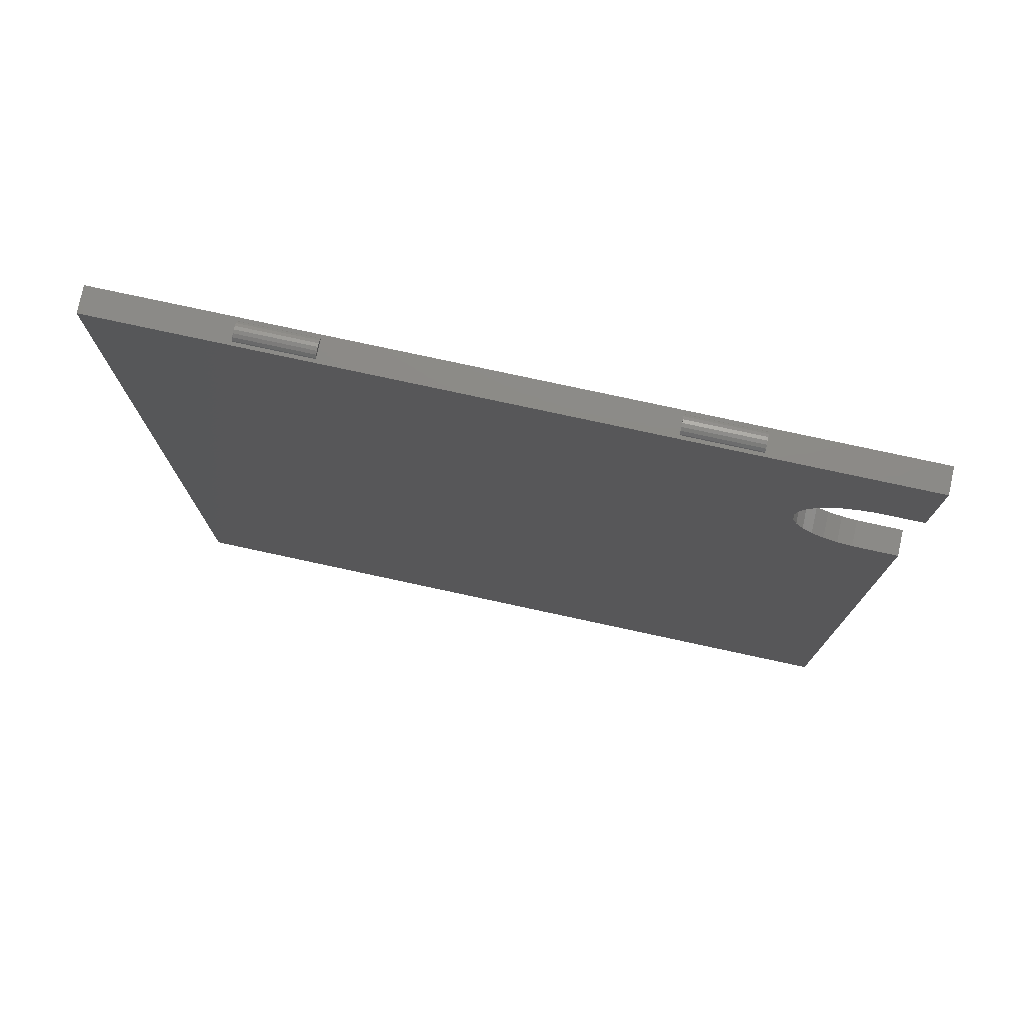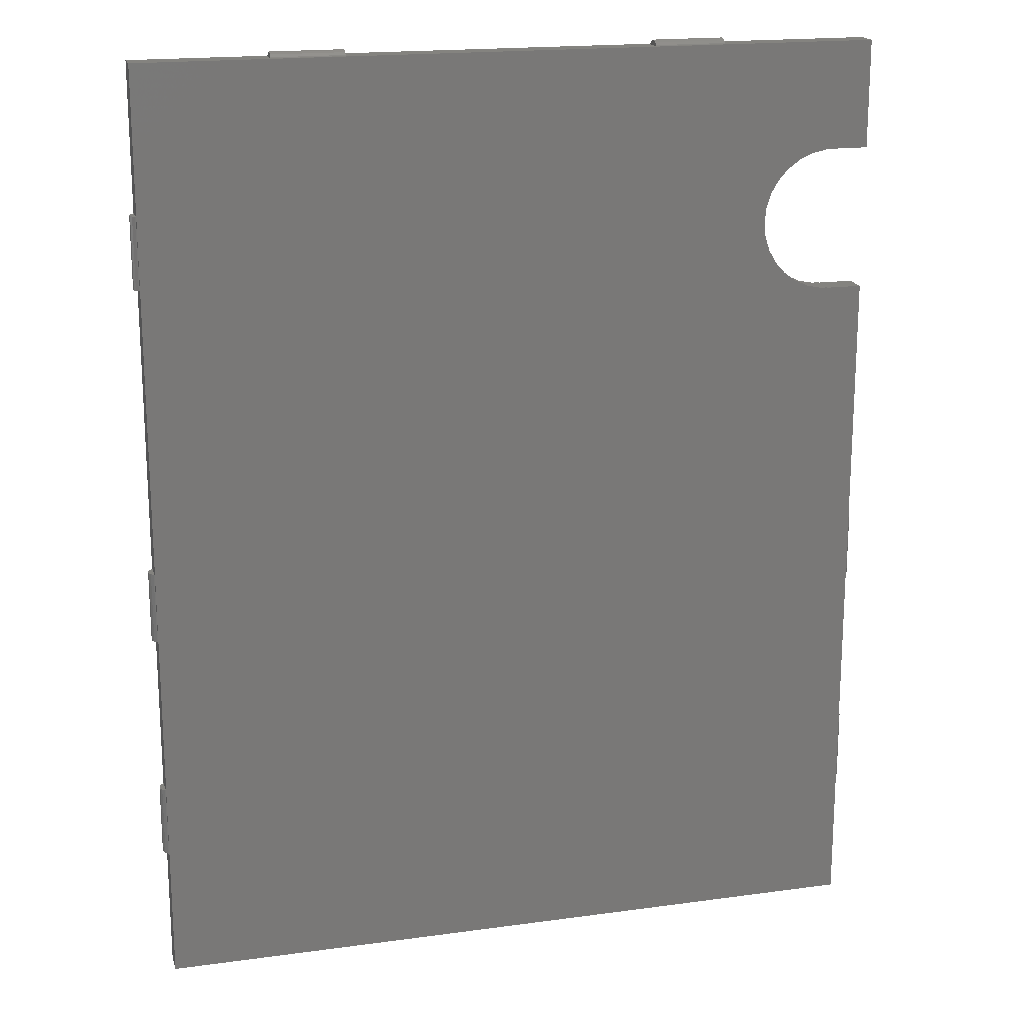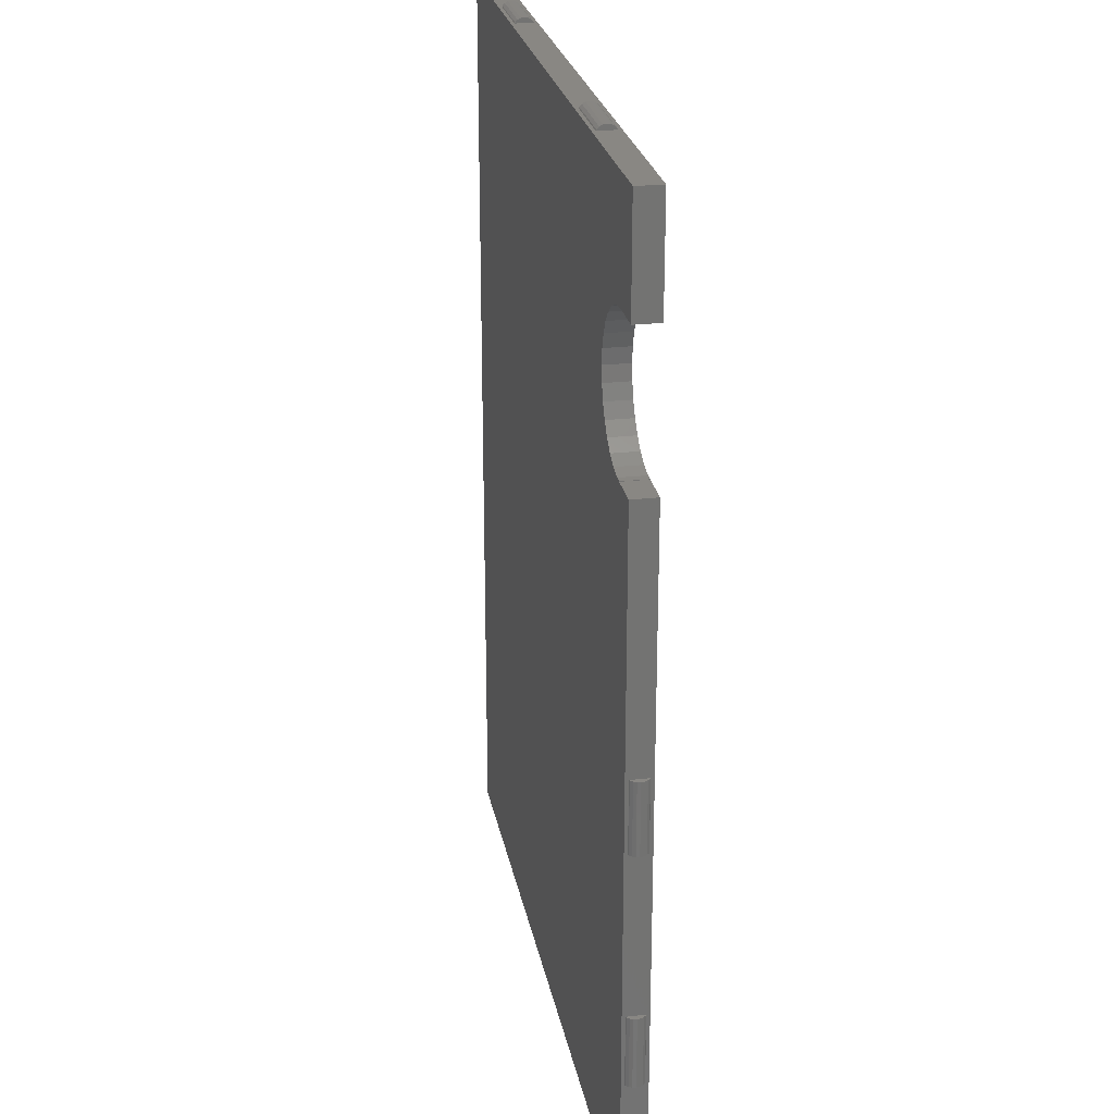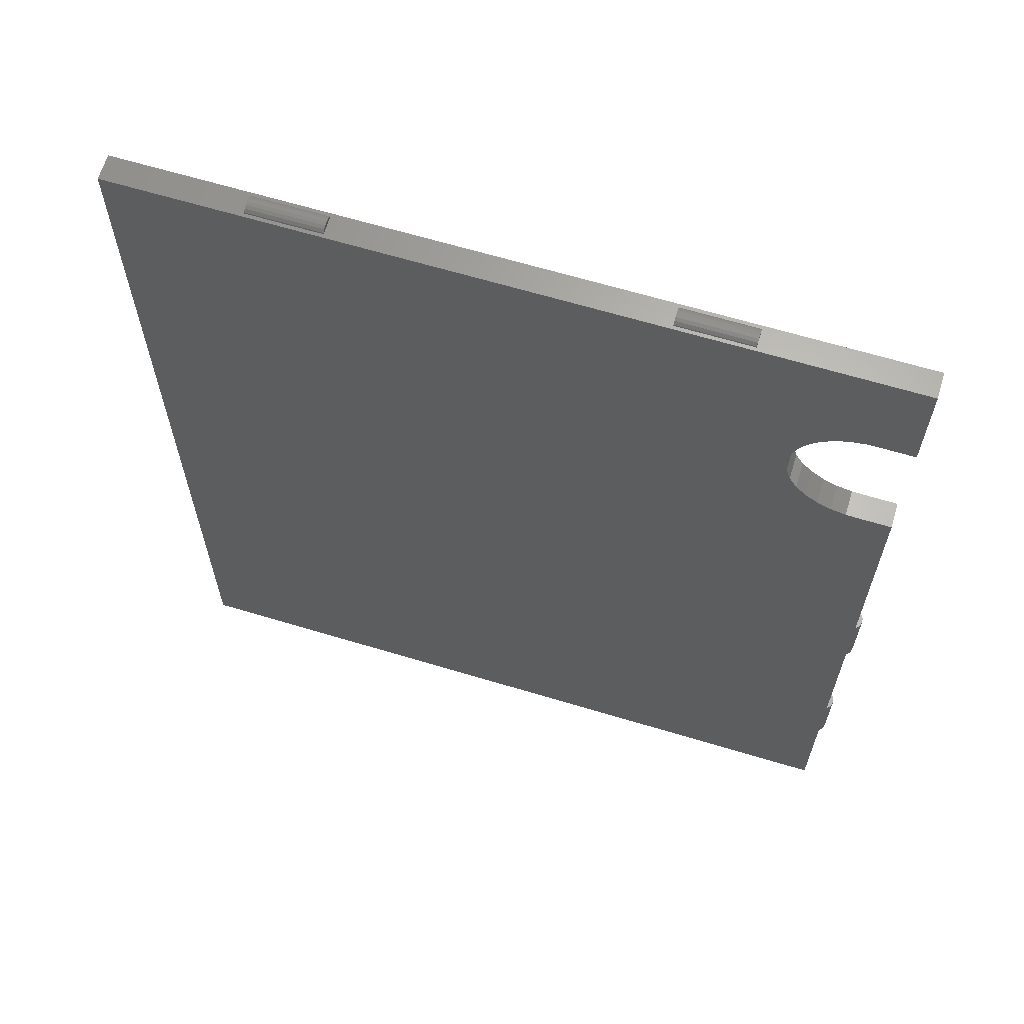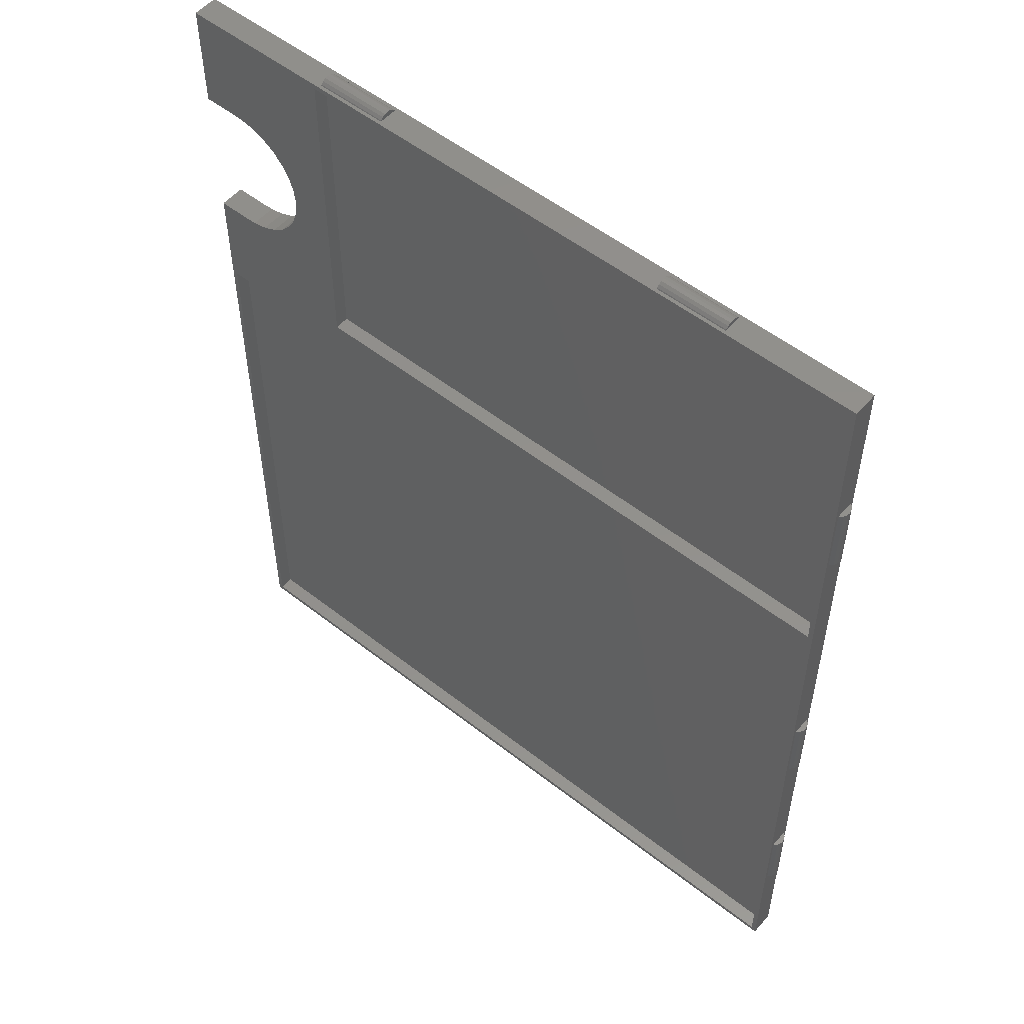
<metadata>
{"format":"stl","ext":"stl","renderer":"f3d","projection":"perspective","resolution":1024,"background":"white","views":[{"elev":77.5,"azim":-167.8,"up":"+Y"},{"elev":18.2,"azim":165.1,"up":"+Y"},{"elev":25.0,"azim":-100.6,"up":"+Y"},{"elev":64.7,"azim":-163.1,"up":"+Y"},{"elev":53.9,"azim":39.8,"up":"+Y"}]}
</metadata>
<code>
# stl→obj: 228 verts, 452 faces
v 14.14 -29.07 -3.5
v 103 -4.286e-16 -3.5
v 103 -131.2 -3.5
v 14.78 -27.08 -3.5
v 15 -25 -3.5
v 13.09 -30.88 -3.5
v 11.69 -32.43 -3.5
v 0 -131.2 -3.5
v 10 -33.66 -3.5
v 8.09 -34.51 -3.5
v 6.045 -34.95 -3.5
v 5 -35 -3.5
v 0 -35 -3.5
v 14.78 -22.92 -3.5
v 14.14 -20.93 -3.5
v 13.09 -19.12 -3.5
v 11.69 -17.57 -3.5
v 0 -4.286e-16 -3.5
v 10 -16.34 -3.5
v 8.09 -15.49 -3.5
v 6.045 -15.05 -3.5
v 5 -15 -3.5
v 5 -15.05 -3.5
v 0 -15 -3.5
v 5 -34.95 -3.5
v 5 -15 1.837e-15
v 5 -15.05 1.844e-15
v 5 -34.95 4.279e-15
v 5 -35 4.286e-15
v 0 -15 1.837e-15
v 0 -35 4.286e-15
v 15 -25 3.062e-15
v 14.78 -27.08 3.316e-15
v 6.045 -34.95 4.279e-15
v 6.045 -15.05 1.844e-15
v 10 -33.66 4.122e-15
v 11.69 -32.43 3.972e-15
v 8.09 -34.51 4.226e-15
v 14.14 -29.07 3.56e-15
v 13.09 -30.88 3.781e-15
v 14.78 -22.92 2.807e-15
v 20.7 -46.3 5.67e-15
v 102.3 -49.2 6.025e-15
v 102.3 -46.3 5.67e-15
v 0.7 -49.2 6.025e-15
v 0 -131.2 1.606e-14
v 103 0 0
v 102.3 -0.7 8.572e-17
v 20.7 -0.7 8.572e-17
v 14.14 -20.93 2.563e-15
v 13.09 -19.12 2.342e-15
v 11.69 -17.57 2.151e-15
v 10 -16.34 2.001e-15
v 8.09 -15.49 1.897e-15
v 0 0 0
v 103 -131.2 1.606e-14
v 102.3 -130.5 1.598e-14
v 0.7 -130.5 1.598e-14
v 20.7 -0.7 -2
v 20.7 -46.3 -2
v 102.3 -46.3 -2
v 102.3 -0.7 -2
v 0.7 -49.2 -2
v 0.7 -130.5 -2
v 102.3 -130.5 -2
v 102.3 -49.2 -2
v 0 -70 -3.031
v 0 -80 -3.031
v 0 -102.7 -3.031
v 0 -80 -0.4694
v 0 -112.7 -3.031
v 0 -112.7 -0.4694
v 0 -70 -0.4694
v 0 -102.7 -0.4694
v 103 -20 -0.4694
v 103 -30 -0.4694
v 103 -70 -0.4694
v 103 -30 -3.031
v 103 -80 -0.4694
v 103 -102.7 -0.4694
v 103 -80 -3.031
v 103 -112.7 -0.4694
v 103 -112.7 -3.031
v 103 -20 -3.031
v 103 -70 -3.031
v 103 -102.7 -3.031
v 74.5 -3.711e-16 -3.031
v 31.5 -5.748e-17 -0.4694
v 74.5 -5.748e-17 -0.4694
v 31.5 -3.711e-16 -3.031
v 84.5 -5.748e-17 -0.4694
v 84.5 -3.711e-16 -3.031
v 21.5 -5.748e-17 -0.4694
v 21.5 -3.711e-16 -3.031
v 31.5 -131.2 -3.031
v 74.5 -131.2 -0.4694
v 31.5 -131.2 -0.4694
v 74.5 -131.2 -3.031
v 21.5 -131.2 -0.4694
v 21.5 -131.2 -3.031
v 84.5 -131.2 -0.4694
v 84.5 -131.2 -3.031
v -0.1317 -70 -0.5365
v -0.1317 -80 -0.5365
v -0.6766 -80 -2.214
v -0.75 -70 -1.75
v -0.6766 -70 -2.214
v -0.75 -80 -1.75
v -0.4635 -70 -0.8683
v -0.6766 -70 -1.286
v -0.4635 -70 -2.632
v -0.1317 -70 -2.964
v -0.1317 -80 -2.964
v -0.4635 -80 -2.632
v -0.4635 -80 -0.8683
v -0.6766 -80 -1.286
v -0.1317 -102.7 -0.5365
v -0.1317 -112.7 -0.5365
v -0.6766 -112.7 -2.214
v -0.75 -102.7 -1.75
v -0.6766 -102.7 -2.214
v -0.75 -112.7 -1.75
v -0.4635 -102.7 -0.8683
v -0.6766 -102.7 -1.286
v -0.4635 -102.7 -2.632
v -0.1317 -102.7 -2.964
v -0.1317 -112.7 -2.964
v -0.4635 -112.7 -2.632
v -0.4635 -112.7 -0.8683
v -0.6766 -112.7 -1.286
v 103.1 -80 -0.5365
v 103.1 -70 -0.5365
v 103.8 -80 -1.75
v 103.7 -70 -2.214
v 103.8 -70 -1.75
v 103.7 -80 -2.214
v 103.5 -80 -0.8683
v 103.7 -80 -1.286
v 103.5 -80 -2.632
v 103.1 -80 -2.964
v 103.5 -70 -2.632
v 103.1 -70 -2.964
v 103.5 -70 -0.8683
v 103.7 -70 -1.286
v 103.1 -112.7 -0.5365
v 103.1 -102.7 -0.5365
v 103.8 -112.7 -1.75
v 103.7 -102.7 -2.214
v 103.8 -102.7 -1.75
v 103.7 -112.7 -2.214
v 103.5 -112.7 -0.8683
v 103.7 -112.7 -1.286
v 103.5 -112.7 -2.632
v 103.1 -112.7 -2.964
v 103.5 -102.7 -2.632
v 103.1 -102.7 -2.964
v 103.5 -102.7 -0.8683
v 103.7 -102.7 -1.286
v 103.1 -30 -0.5365
v 103.1 -20 -0.5365
v 103.8 -30 -1.75
v 103.7 -20 -2.214
v 103.8 -20 -1.75
v 103.7 -30 -2.214
v 103.5 -30 -0.8683
v 103.7 -30 -1.286
v 103.5 -30 -2.632
v 103.1 -30 -2.964
v 103.5 -20 -2.632
v 103.1 -20 -2.964
v 103.5 -20 -0.8683
v 103.7 -20 -1.286
v 31.5 -131.3 -0.5365
v 21.5 -131.3 -0.5365
v 21.5 -131.9 -2.214
v 31.5 -131.9 -1.75
v 21.5 -131.9 -1.75
v 31.5 -131.9 -2.214
v 21.5 -131.6 -2.632
v 21.5 -131.3 -2.964
v 21.5 -131.6 -0.8683
v 21.5 -131.9 -1.286
v 31.5 -131.3 -2.964
v 31.5 -131.6 -2.632
v 31.5 -131.6 -0.8683
v 31.5 -131.9 -1.286
v 84.5 -131.3 -0.5365
v 74.5 -131.3 -0.5365
v 74.5 -131.9 -2.214
v 84.5 -131.9 -1.75
v 74.5 -131.9 -1.75
v 84.5 -131.9 -2.214
v 74.5 -131.6 -2.632
v 74.5 -131.3 -2.964
v 74.5 -131.6 -0.8683
v 74.5 -131.9 -1.286
v 84.5 -131.3 -2.964
v 84.5 -131.6 -2.632
v 84.5 -131.6 -0.8683
v 84.5 -131.9 -1.286
v 21.5 0.1317 -0.5365
v 31.5 0.1317 -0.5365
v 31.5 0.6766 -2.214
v 21.5 0.75 -1.75
v 31.5 0.75 -1.75
v 21.5 0.6766 -2.214
v 31.5 0.6766 -1.286
v 31.5 0.4635 -0.8683
v 31.5 0.4635 -2.632
v 31.5 0.1317 -2.964
v 21.5 0.4635 -2.632
v 21.5 0.1317 -2.964
v 21.5 0.4635 -0.8683
v 21.5 0.6766 -1.286
v 74.5 0.1317 -0.5365
v 84.5 0.1317 -0.5365
v 84.5 0.6766 -2.214
v 74.5 0.75 -1.75
v 84.5 0.75 -1.75
v 74.5 0.6766 -2.214
v 84.5 0.6766 -1.286
v 84.5 0.4635 -0.8683
v 84.5 0.4635 -2.632
v 84.5 0.1317 -2.964
v 74.5 0.4635 -2.632
v 74.5 0.1317 -2.964
v 74.5 0.4635 -0.8683
v 74.5 0.6766 -1.286
f 1 2 3
f 2 4 5
f 2 1 4
f 3 6 1
f 3 7 6
f 8 7 3
f 7 8 9
f 9 8 10
f 10 8 11
f 11 8 12
f 12 8 13
f 14 2 5
f 15 2 14
f 16 2 15
f 17 2 16
f 18 17 19
f 18 19 20
f 18 20 21
f 22 21 23
f 18 21 22
f 18 22 24
f 17 18 2
f 11 12 25
f 23 26 22
f 26 23 27
f 12 28 25
f 28 12 29
f 24 26 30
f 26 24 22
f 12 31 29
f 31 12 13
f 4 32 5
f 32 4 33
f 11 28 34
f 28 11 25
f 23 35 27
f 35 23 21
f 7 36 37
f 36 7 9
f 9 38 36
f 38 9 10
f 6 39 1
f 39 6 40
f 1 33 4
f 33 1 39
f 7 40 6
f 40 7 37
f 10 34 38
f 34 10 11
f 5 41 14
f 41 5 32
f 42 43 44
f 33 42 32
f 39 42 33
f 40 42 39
f 37 42 40
f 36 42 37
f 38 42 36
f 45 38 34
f 29 34 28
f 45 34 29
f 42 45 43
f 38 45 42
f 46 45 31
f 31 45 29
f 44 47 48
f 47 49 48
f 49 32 42
f 49 41 32
f 49 50 41
f 49 51 50
f 49 52 51
f 49 53 52
f 49 54 53
f 55 54 49
f 54 55 35
f 55 49 47
f 35 55 26
f 26 55 30
f 47 44 56
f 43 56 44
f 57 56 43
f 58 56 57
f 58 46 56
f 45 46 58
f 35 26 27
f 21 54 35
f 54 21 20
f 16 52 17
f 52 16 51
f 14 50 15
f 50 14 41
f 15 51 16
f 51 15 50
f 19 52 53
f 52 19 17
f 20 53 54
f 53 20 19
f 42 59 49
f 59 42 60
f 59 61 62
f 61 59 60
f 61 48 62
f 48 61 44
f 61 42 44
f 42 61 60
f 59 48 49
f 48 59 62
f 58 63 45
f 63 58 64
f 63 65 66
f 65 63 64
f 65 43 66
f 43 65 57
f 65 58 57
f 58 65 64
f 63 43 45
f 43 63 66
f 24 55 18
f 55 24 30
f 13 67 31
f 13 68 67
f 68 69 70
f 13 69 68
f 8 69 13
f 71 8 72
f 69 8 71
f 73 31 67
f 70 31 73
f 74 70 69
f 74 31 70
f 46 74 72
f 74 46 31
f 46 72 8
f 47 75 2
f 47 76 75
f 76 77 78
f 47 77 76
f 47 79 77
f 79 80 81
f 56 79 47
f 79 56 80
f 82 56 83
f 80 56 82
f 84 2 75
f 78 2 84
f 85 78 77
f 85 2 78
f 81 2 85
f 86 81 80
f 3 81 86
f 3 86 83
f 81 3 2
f 3 83 56
f 87 88 89
f 88 87 90
f 89 47 91
f 47 92 91
f 2 87 92
f 87 2 90
f 18 90 2
f 2 92 47
f 47 89 55
f 88 55 89
f 93 55 88
f 94 55 93
f 94 18 55
f 90 18 94
f 95 96 97
f 96 95 98
f 97 46 99
f 46 100 99
f 8 95 100
f 95 8 98
f 3 98 8
f 8 100 46
f 46 97 56
f 96 56 97
f 101 56 96
f 102 56 101
f 102 3 56
f 98 3 102
f 103 70 73
f 70 103 104
f 105 106 107
f 106 105 108
f 73 109 103
f 73 110 109
f 73 106 110
f 73 107 106
f 67 107 73
f 107 67 111
f 111 67 112
f 113 111 112
f 111 113 114
f 114 107 111
f 107 114 105
f 115 103 109
f 103 115 104
f 115 70 104
f 116 70 115
f 108 70 116
f 105 70 108
f 68 105 114
f 68 114 113
f 105 68 70
f 113 67 68
f 67 113 112
f 108 110 106
f 110 108 116
f 116 109 110
f 109 116 115
f 117 72 74
f 72 117 118
f 119 120 121
f 120 119 122
f 74 123 117
f 74 124 123
f 74 120 124
f 74 121 120
f 69 121 74
f 121 69 125
f 125 69 126
f 127 125 126
f 125 127 128
f 128 121 125
f 121 128 119
f 129 117 123
f 117 129 118
f 129 72 118
f 130 72 129
f 122 72 130
f 119 72 122
f 71 119 128
f 71 128 127
f 119 71 72
f 127 69 71
f 69 127 126
f 122 124 120
f 124 122 130
f 130 123 124
f 123 130 129
f 77 131 132
f 131 77 79
f 133 134 135
f 134 133 136
f 79 137 131
f 79 138 137
f 79 133 138
f 79 136 133
f 81 136 79
f 136 81 139
f 139 81 140
f 140 141 139
f 141 140 142
f 136 141 134
f 141 136 139
f 132 137 143
f 137 132 131
f 143 77 132
f 144 77 143
f 135 77 144
f 134 77 135
f 85 134 141
f 85 141 142
f 134 85 77
f 81 142 140
f 142 81 85
f 138 135 144
f 135 138 133
f 137 144 143
f 144 137 138
f 80 145 146
f 145 80 82
f 147 148 149
f 148 147 150
f 82 151 145
f 82 152 151
f 82 147 152
f 82 150 147
f 83 150 82
f 150 83 153
f 153 83 154
f 154 155 153
f 155 154 156
f 150 155 148
f 155 150 153
f 146 151 157
f 151 146 145
f 157 80 146
f 158 80 157
f 149 80 158
f 148 80 149
f 86 148 155
f 86 155 156
f 148 86 80
f 83 156 154
f 156 83 86
f 152 149 158
f 149 152 147
f 151 158 157
f 158 151 152
f 75 159 160
f 159 75 76
f 161 162 163
f 162 161 164
f 76 165 159
f 76 166 165
f 76 161 166
f 76 164 161
f 78 164 76
f 164 78 167
f 167 78 168
f 168 169 167
f 169 168 170
f 164 169 162
f 169 164 167
f 160 165 171
f 165 160 159
f 171 75 160
f 172 75 171
f 163 75 172
f 162 75 163
f 84 162 169
f 84 169 170
f 162 84 75
f 78 170 168
f 170 78 84
f 166 163 172
f 163 166 161
f 165 172 171
f 172 165 166
f 99 173 97
f 173 99 174
f 175 176 177
f 176 175 178
f 179 100 180
f 175 100 179
f 100 175 99
f 99 181 174
f 182 99 175
f 99 182 181
f 182 175 177
f 179 183 184
f 183 179 180
f 179 178 175
f 178 179 184
f 174 185 173
f 185 174 181
f 185 97 173
f 186 97 185
f 97 186 95
f 95 184 183
f 178 95 186
f 95 178 184
f 178 186 176
f 180 95 183
f 95 180 100
f 177 186 182
f 186 177 176
f 182 185 181
f 185 182 186
f 96 187 101
f 187 96 188
f 189 190 191
f 190 189 192
f 193 98 194
f 189 98 193
f 98 189 96
f 96 195 188
f 196 96 189
f 96 196 195
f 196 189 191
f 193 197 198
f 197 193 194
f 193 192 189
f 192 193 198
f 188 199 187
f 199 188 195
f 199 101 187
f 200 101 199
f 101 200 102
f 102 198 197
f 192 102 200
f 102 192 198
f 192 200 190
f 194 102 197
f 102 194 98
f 191 200 196
f 200 191 190
f 196 199 195
f 199 196 200
f 201 88 202
f 88 201 93
f 203 204 205
f 204 203 206
f 207 203 205
f 88 207 208
f 207 88 203
f 88 208 202
f 90 203 88
f 203 90 209
f 209 90 210
f 210 211 209
f 211 210 212
f 209 206 203
f 206 209 211
f 208 201 202
f 201 208 213
f 206 214 204
f 94 206 211
f 206 94 214
f 94 211 212
f 93 214 94
f 213 93 201
f 214 93 213
f 94 210 90
f 210 94 212
f 205 214 207
f 214 205 204
f 207 213 208
f 213 207 214
f 215 91 216
f 91 215 89
f 217 218 219
f 218 217 220
f 221 217 219
f 91 221 222
f 221 91 217
f 91 222 216
f 92 217 91
f 217 92 223
f 223 92 224
f 224 225 223
f 225 224 226
f 223 220 217
f 220 223 225
f 222 215 216
f 215 222 227
f 220 228 218
f 87 220 225
f 220 87 228
f 87 225 226
f 89 228 87
f 227 89 215
f 228 89 227
f 87 224 92
f 224 87 226
f 219 228 221
f 228 219 218
f 221 227 222
f 227 221 228

</code>
